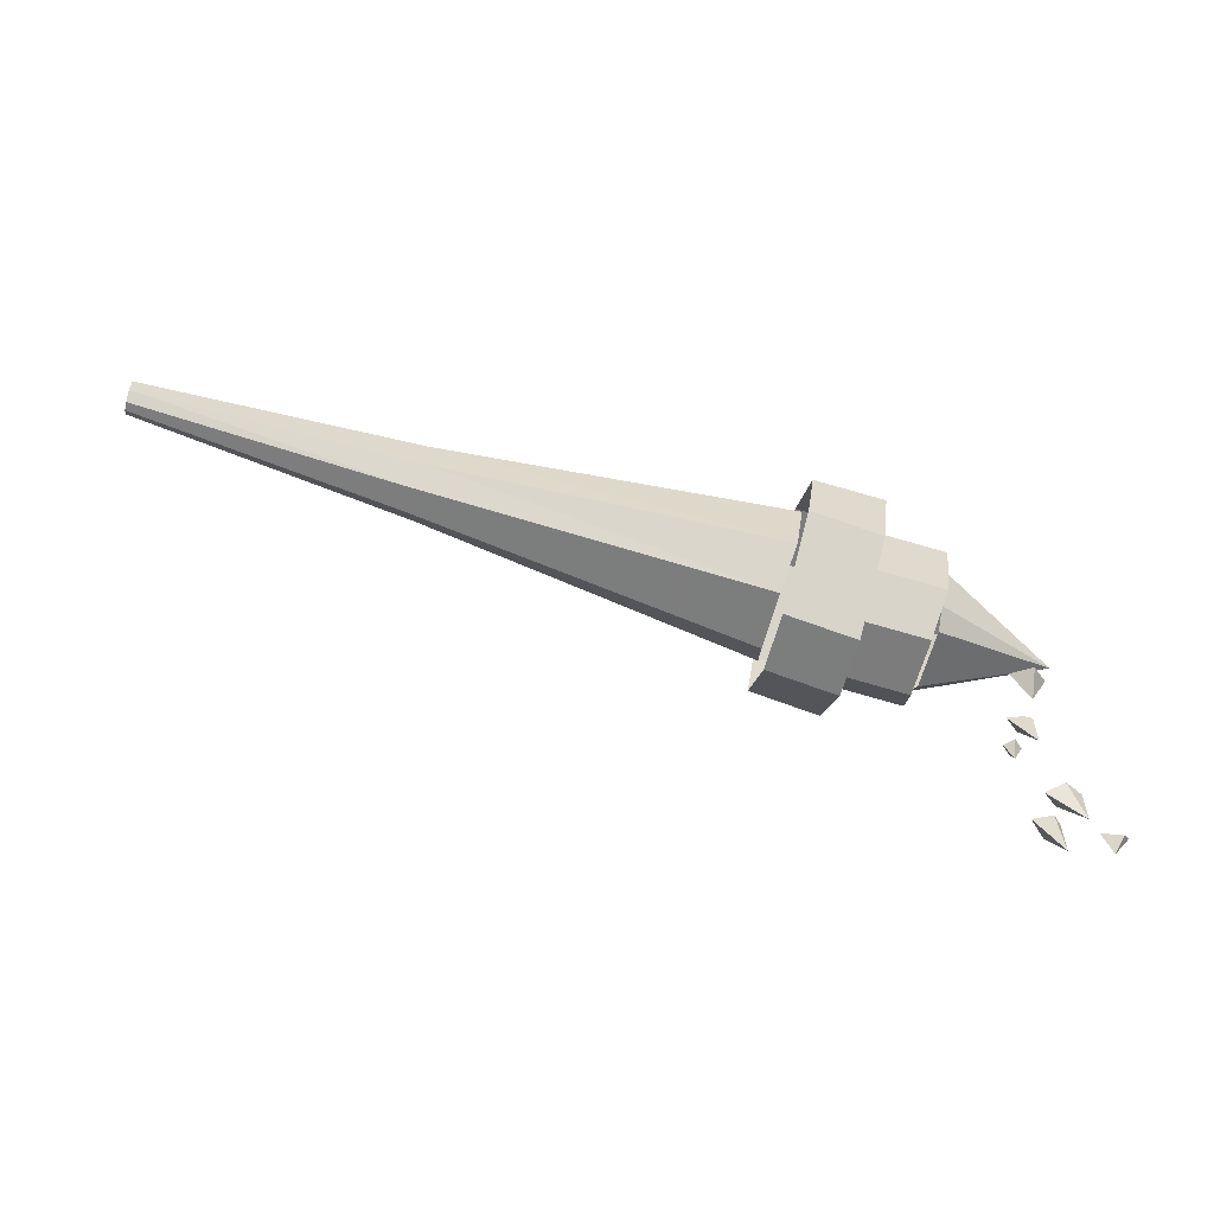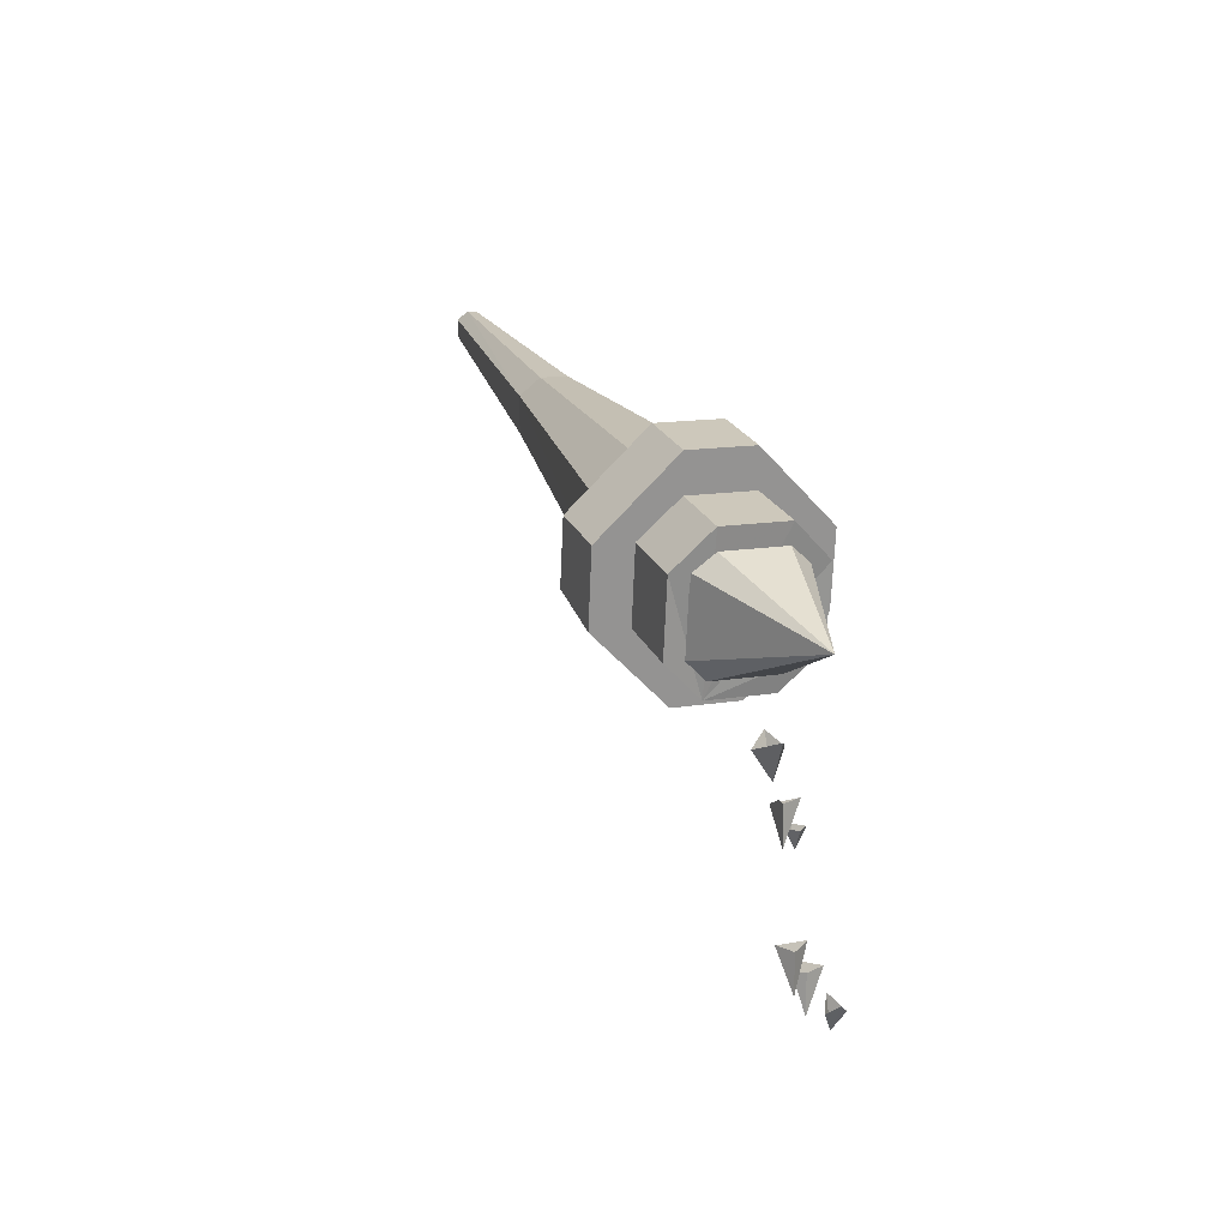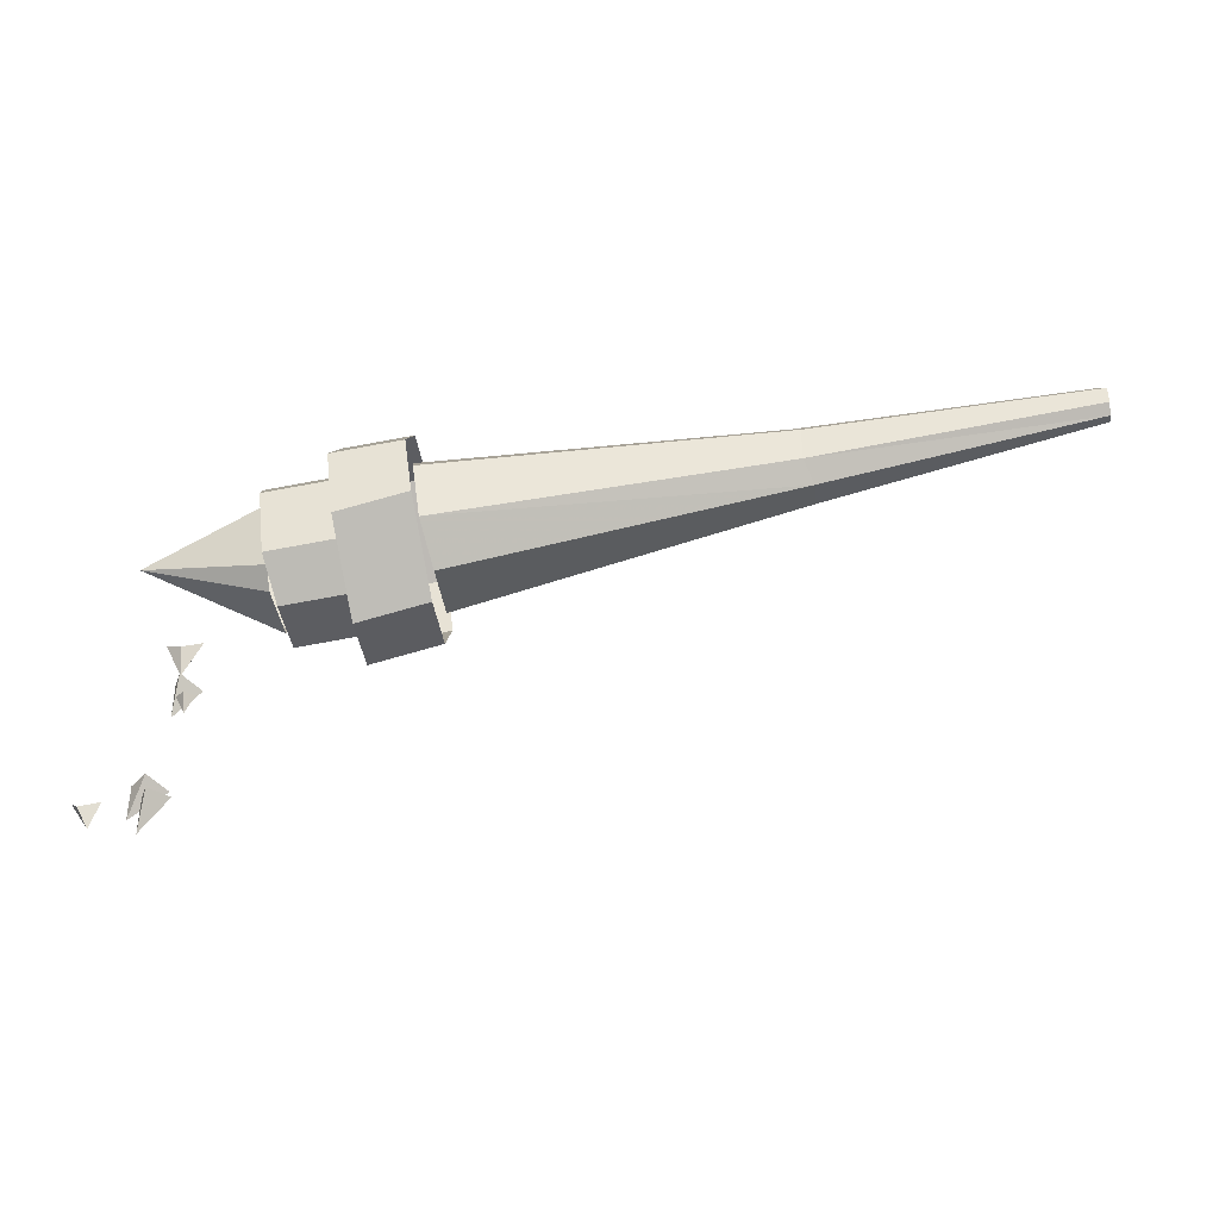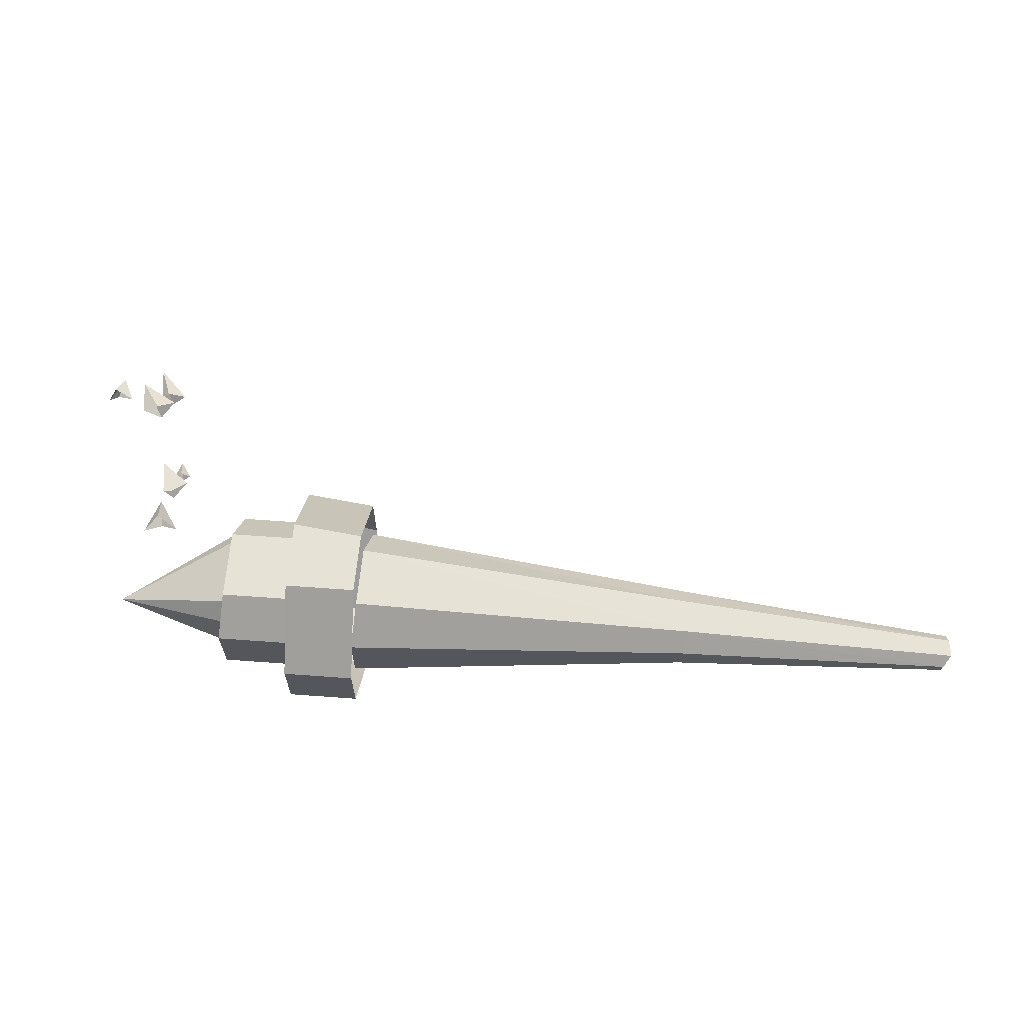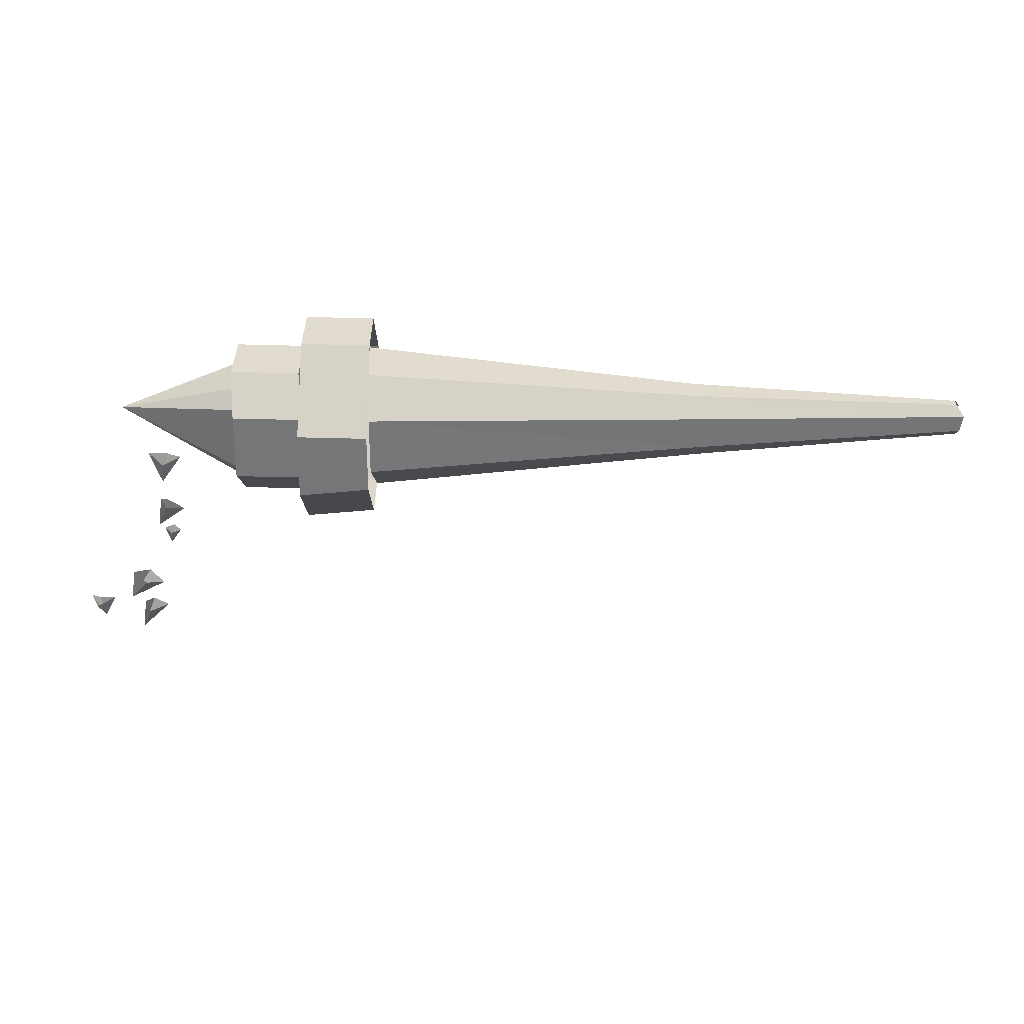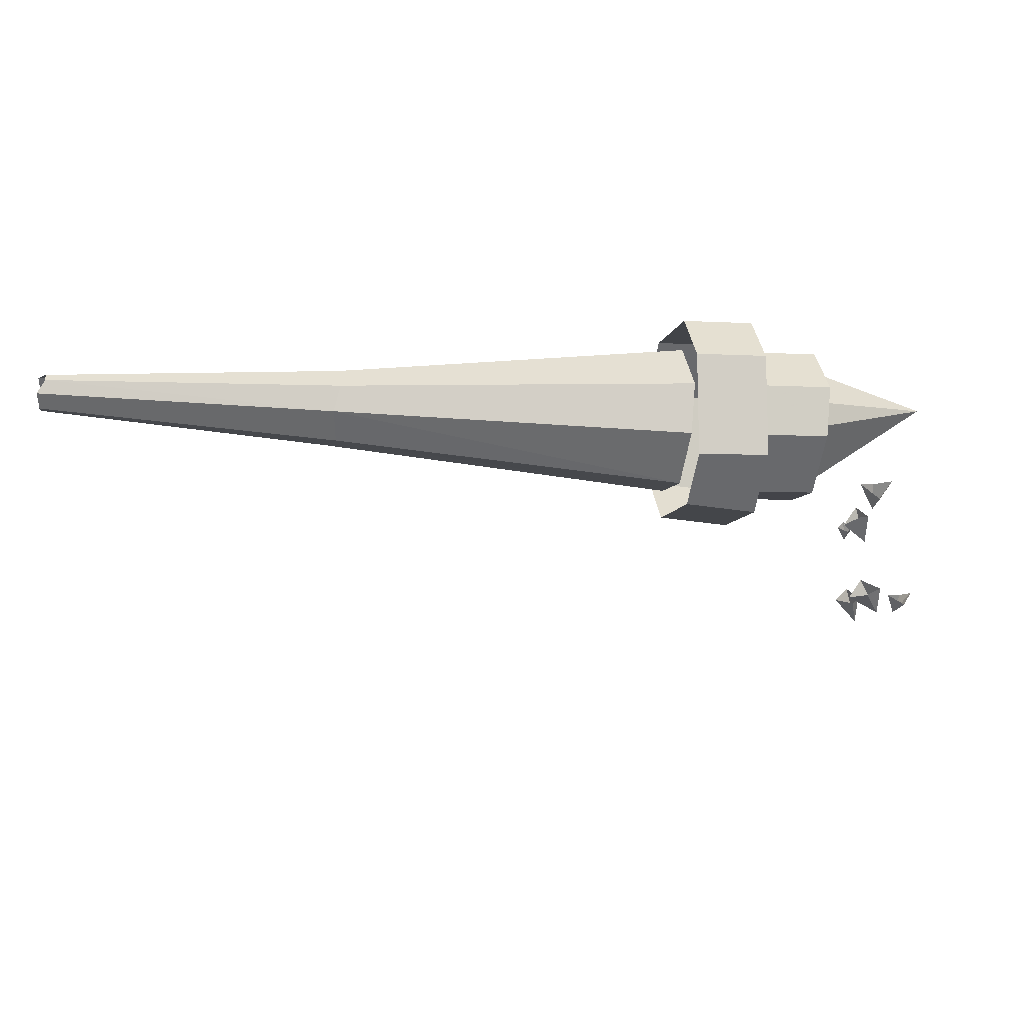
<metadata>
{"format":"obj","ext":"obj","renderer":"f3d","projection":"perspective","resolution":1024,"background":"white","views":[{"elev":-58.2,"azim":-13.9,"up":"+Y"},{"elev":14.9,"azim":71.0,"up":"+Y"},{"elev":-38.2,"azim":-172.7,"up":"+Y"},{"elev":63.7,"azim":177.1,"up":"+Z"},{"elev":-56.8,"azim":171.4,"up":"+Z"},{"elev":37.7,"azim":-7.8,"up":"+Y"}]}
</metadata>
<code>
o item/torch
v 20 0 -4
v 20 0 3
v 28 -1 3
v 28 -1 -4
v 19 -8 -12
v 27 -9 -12
v 18 -15 -12
v 26 -17 -12
v 17 -23 -4
v 25 -25 -4
v 17 -23 3
v 25 -25 3
v 18 -15 11
v 26 -17 11
v 19 -8 11
v 27 -9 11
v 33 -22 3
v 33 -22 -4
v 34 -18 -8
v 35 -10 -8
v 36 -6 -4
v 36 -6 3
v 35 -10 7
v 34 -18 7
v 26 -17 7
v 25 -21 3
v 25 -21 -4
v 26 -17 -8
v 27 -9 -8
v 28 -5 -4
v 28 -5 3
v 27 -9 7
v -20 -2 -2
v -20 -2 1
v 20 -4 3
v 20 -4 -4
v -21 -4 -4
v -53 0 -2
v -52 1 -1
v -52 1 0
v -21 -4 3
v 19 -8 7
v -22 -10 1
v -22 -10 -2
v 17 -19 -4
v 17 -19 3
v -21 -8 3
v -53 -2 1
v -53 -3 0
v -53 -3 -1
v -21 -8 -4
v 18 -15 -8
v 18 -15 7
v 19 -8 -8
v -53 0 1
v -53 -2 -2
v 34 -18 -6
v 35 -10 -6
v 49 -14 -2
v 34 -20 -4
v 34 -20 3
v 34 -18 5
v 35 -10 5
v 35 -8 3
v 35 -8 -4
v 44 -23 3
v 42 -22 1
v 44 -26 1
v 46 -22 1
v 44 -23 0
v 43 -28 0
v 41 -29 0
v 44 -32 0
v 44 -28 0
v 43 -28 -2
v 42 -31 -1
v 41 -31 -2
v 42 -33 -2
v 43 -31 -2
v 42 -31 -3
v 45 -40 1
v 43 -41 0
v 47 -44 0
v 47 -40 0
v 45 -40 -2
v 44 -43 -1
v 42 -43 -2
v 45 -47 -2
v 45 -43 -2
v 44 -43 -4
v 51 -44 -1
v 49 -43 -2
v 50 -46 -2
v 52 -43 -2
v 51 -44 -3
f 1 2 3
f 1 3 4
f 1 4 5
f 5 4 6
f 5 6 7
f 7 6 8
f 7 8 9
f 9 8 10
f 9 10 11
f 11 10 12
f 11 12 13
f 13 12 14
f 13 14 15
f 15 14 16
f 15 16 2
f 2 16 3
f 3 16 12
f 3 12 4
f 4 12 6
f 6 12 8
f 8 12 10
f 12 16 14
f 17 18 19
f 17 19 20
f 17 20 21
f 17 21 22
f 17 22 23
f 17 23 24
f 17 24 25
f 17 25 26
f 17 26 18
f 18 26 27
f 18 27 19
f 19 27 28
f 19 28 20
f 20 28 29
f 20 29 21
f 21 29 30
f 21 30 22
f 22 30 31
f 22 31 23
f 23 31 32
f 23 32 24
f 24 32 25
f 33 34 35
f 33 35 36
f 33 36 37
f 33 37 38
f 33 38 39
f 33 39 34
f 34 39 40
f 34 40 41
f 34 41 42
f 34 42 35
f 43 44 45
f 43 45 46
f 43 46 47
f 43 47 48
f 43 48 49
f 43 49 44
f 44 49 50
f 44 50 51
f 44 51 52
f 44 52 45
f 41 47 53
f 41 53 42
f 47 46 53
f 51 37 54
f 51 54 52
f 37 36 54
f 55 48 47
f 55 47 41
f 55 41 40
f 50 56 51
f 51 56 37
f 37 56 38
f 57 58 59
f 57 59 60
f 60 59 61
f 61 59 62
f 62 59 63
f 63 59 64
f 64 59 65
f 65 59 58
f 66 67 68
f 66 68 69
f 69 68 70
f 70 68 67
f 71 72 73
f 71 73 74
f 74 73 75
f 75 73 72
f 76 77 78
f 76 78 79
f 79 78 80
f 80 78 77
f 81 82 83
f 81 83 84
f 84 83 85
f 85 83 82
f 86 87 88
f 86 88 89
f 89 88 90
f 90 88 87
f 91 92 93
f 91 93 94
f 94 93 95
f 95 93 92

</code>
